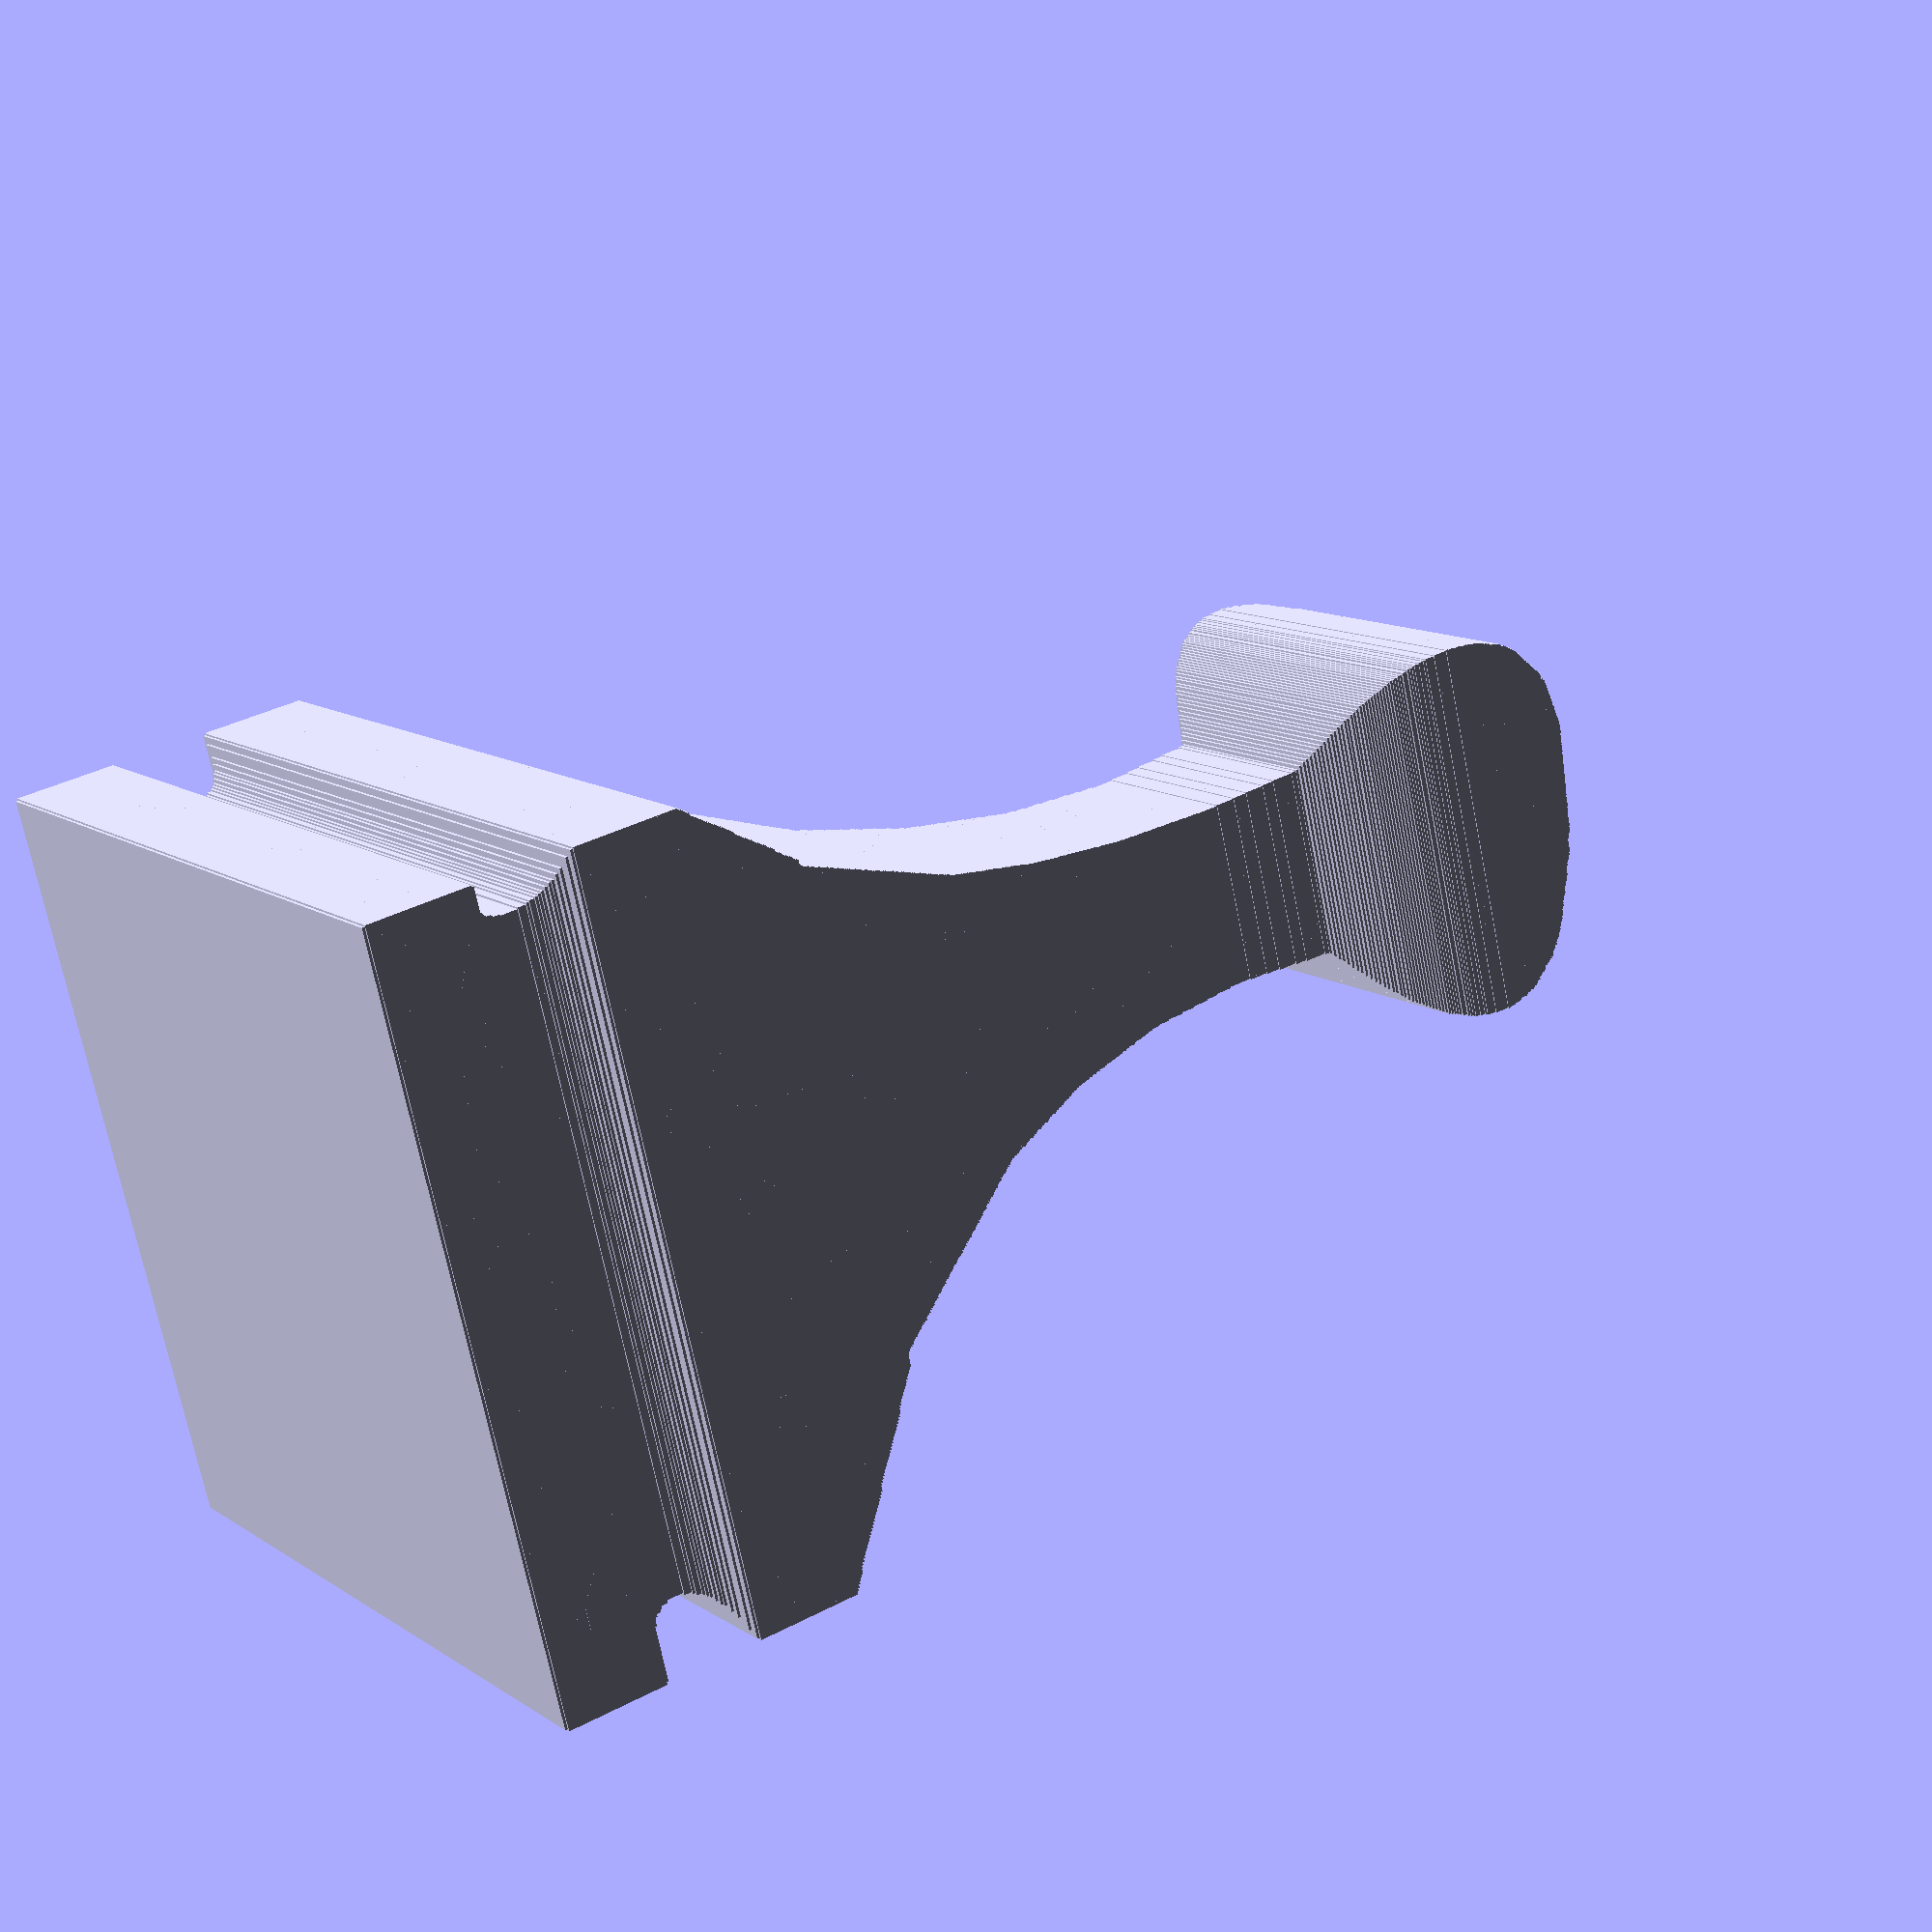
<openscad>
union(){translate([0,0,0.0])cube([29.501806102485098,29.501806102485098,0.09933774834437085], center=true);
translate([0,0,0.09933774834437085])cube([29.64229089344931,29.64229089344931,0.09933774834437085], center=true);
translate([0,0,0.1986754966887417])cube([29.64229089344931,29.64229089344931,0.09933774834437085], center=true);
translate([0,0,0.29801324503311255])cube([29.64229089344931,29.64229089344931,0.09933774834437085], center=true);
translate([0,0,0.3973509933774834])cube([29.64229089344931,29.64229089344931,0.09933774834437085], center=true);
translate([0,0,0.4966887417218543])cube([29.64229089344931,29.64229089344931,0.09933774834437085], center=true);
translate([0,0,0.5960264900662251])cube([29.64229089344931,29.64229089344931,0.09933774834437085], center=true);
translate([0,0,0.695364238410596])cube([29.64229089344931,29.64229089344931,0.09933774834437085], center=true);
translate([0,0,0.7947019867549668])cube([29.64229089344931,29.64229089344931,0.09933774834437085], center=true);
translate([0,0,0.8940397350993377])cube([29.64229089344931,29.64229089344931,0.09933774834437085], center=true);
translate([0,0,0.9933774834437086])cube([29.64229089344931,29.64229089344931,0.09933774834437085], center=true);
translate([0,0,1.0927152317880795])cube([29.64229089344931,29.64229089344931,0.09933774834437085], center=true);
translate([0,0,1.1920529801324502])cube([29.64229089344931,29.64229089344931,0.09933774834437085], center=true);
translate([0,0,1.2913907284768211])cube([29.64229089344931,29.64229089344931,0.09933774834437085], center=true);
translate([0,0,1.390728476821192])cube([29.64229089344931,29.64229089344931,0.09933774834437085], center=true);
translate([0,0,1.4900662251655628])cube([29.64229089344931,29.64229089344931,0.09933774834437085], center=true);
translate([0,0,1.5894039735099337])cube([29.64229089344931,29.64229089344931,0.09933774834437085], center=true);
translate([0,0,1.6887417218543046])cube([29.64229089344931,29.64229089344931,0.09933774834437085], center=true);
translate([0,0,1.7880794701986753])cube([29.64229089344931,29.64229089344931,0.09933774834437085], center=true);
translate([0,0,1.8874172185430462])cube([29.64229089344931,29.64229089344931,0.09933774834437085], center=true);
translate([0,0,1.9867549668874172])cube([29.64229089344931,29.64229089344931,0.09933774834437085], center=true);
translate([0,0,2.086092715231788])cube([29.64229089344931,29.64229089344931,0.09933774834437085], center=true);
translate([0,0,2.185430463576159])cube([29.64229089344931,29.64229089344931,0.09933774834437085], center=true);
translate([0,0,2.2847682119205297])cube([29.64229089344931,29.64229089344931,0.09933774834437085], center=true);
translate([0,0,2.3841059602649004])cube([29.64229089344931,29.64229089344931,0.09933774834437085], center=true);
translate([0,0,2.4834437086092715])cube([29.64229089344931,29.64229089344931,0.09933774834437085], center=true);
translate([0,0,2.5827814569536423])cube([29.64229089344931,29.64229089344931,0.09933774834437085], center=true);
translate([0,0,2.682119205298013])cube([29.64229089344931,29.64229089344931,0.09933774834437085], center=true);
translate([0,0,2.781456953642384])cube([29.64229089344931,29.64229089344931,0.09933774834437085], center=true);
translate([0,0,2.880794701986755])cube([29.64229089344931,29.64229089344931,0.09933774834437085], center=true);
translate([0,0,2.9801324503311255])cube([29.64229089344931,29.64229089344931,0.09933774834437085], center=true);
translate([0,0,3.0794701986754967])cube([29.64229089344931,29.64229089344931,0.09933774834437085], center=true);
translate([0,0,3.1788079470198674])cube([29.64229089344931,29.64229089344931,0.09933774834437085], center=true);
translate([0,0,3.278145695364238])cube([29.64229089344931,29.64229089344931,0.09933774834437085], center=true);
translate([0,0,3.377483443708609])cube([29.64229089344931,29.64229089344931,0.09933774834437085], center=true);
translate([0,0,3.47682119205298])cube([29.64229089344931,29.64229089344931,0.09933774834437085], center=true);
translate([0,0,3.5761589403973506])cube([29.64229089344931,29.64229089344931,0.09933774834437085], center=true);
translate([0,0,3.6754966887417218])cube([29.64229089344931,29.64229089344931,0.09933774834437085], center=true);
translate([0,0,3.7748344370860925])cube([29.64229089344931,29.64229089344931,0.09933774834437085], center=true);
translate([0,0,3.874172185430463])cube([29.64229089344931,29.64229089344931,0.09933774834437085], center=true);
translate([0,0,3.9735099337748343])cube([29.64229089344931,29.64229089344931,0.09933774834437085], center=true);
translate([0,0,4.072847682119205])cube([29.501806102485098,29.501806102485098,0.09933774834437085], center=true);
translate([0,0,4.172185430463576])cube([28.939866938628235,28.939866938628235,0.09933774834437085], center=true);
translate([0,0,4.271523178807946])cube([28.09695819284295,28.09695819284295,0.09933774834437085], center=true);
translate([0,0,4.370860927152318])cube([27.675503819950304,27.675503819950304,0.09933774834437085], center=true);
translate([0,0,4.470198675496689])cube([27.394534238021876,27.394534238021876,0.09933774834437085], center=true);
translate([0,0,4.569536423841059])cube([27.113564656093445,27.113564656093445,0.09933774834437085], center=true);
translate([0,0,4.66887417218543])cube([26.832595074165013,26.832595074165013,0.09933774834437085], center=true);
translate([0,0,4.768211920529801])cube([26.6921102832008,26.6921102832008,0.09933774834437085], center=true);
translate([0,0,4.8675496688741715])cube([26.41114070127237,26.41114070127237,0.09933774834437085], center=true);
translate([0,0,4.966887417218543])cube([26.270655910308154,26.270655910308154,0.09933774834437085], center=true);
translate([0,0,5.066225165562914])cube([26.130171119343938,26.130171119343938,0.09933774834437085], center=true);
translate([0,0,5.1655629139072845])cube([26.130171119343938,26.130171119343938,0.09933774834437085], center=true);
translate([0,0,5.264900662251655])cube([25.98968632837973,25.98968632837973,0.09933774834437085], center=true);
translate([0,0,5.364238410596026])cube([25.849201537415514,25.849201537415514,0.09933774834437085], center=true);
translate([0,0,5.463576158940397])cube([25.849201537415514,25.849201537415514,0.09933774834437085], center=true);
translate([0,0,5.562913907284768])cube([25.849201537415514,25.849201537415514,0.09933774834437085], center=true);
translate([0,0,5.662251655629139])cube([25.708716746451298,25.708716746451298,0.09933774834437085], center=true);
translate([0,0,5.76158940397351])cube([25.708716746451298,25.708716746451298,0.09933774834437085], center=true);
translate([0,0,5.86092715231788])cube([25.708716746451298,25.708716746451298,0.09933774834437085], center=true);
translate([0,0,5.960264900662251])cube([25.708716746451298,25.708716746451298,0.09933774834437085], center=true);
translate([0,0,6.059602649006622])cube([25.708716746451298,25.708716746451298,0.09933774834437085], center=true);
translate([0,0,6.158940397350993])cube([25.708716746451298,25.708716746451298,0.09933774834437085], center=true);
translate([0,0,6.258278145695364])cube([25.708716746451298,25.708716746451298,0.09933774834437085], center=true);
translate([0,0,6.357615894039735])cube([25.849201537415514,25.849201537415514,0.09933774834437085], center=true);
translate([0,0,6.456953642384105])cube([25.849201537415514,25.849201537415514,0.09933774834437085], center=true);
translate([0,0,6.556291390728476])cube([25.849201537415514,25.849201537415514,0.09933774834437085], center=true);
translate([0,0,6.655629139072848])cube([25.98968632837973,25.98968632837973,0.09933774834437085], center=true);
translate([0,0,6.754966887417218])cube([26.130171119343938,26.130171119343938,0.09933774834437085], center=true);
translate([0,0,6.854304635761589])cube([26.130171119343938,26.130171119343938,0.09933774834437085], center=true);
translate([0,0,6.95364238410596])cube([26.270655910308154,26.270655910308154,0.09933774834437085], center=true);
translate([0,0,7.0529801324503305])cube([26.41114070127237,26.41114070127237,0.09933774834437085], center=true);
translate([0,0,7.152317880794701])cube([26.551625492236585,26.551625492236585,0.09933774834437085], center=true);
translate([0,0,7.251655629139073])cube([26.832595074165013,26.832595074165013,0.09933774834437085], center=true);
translate([0,0,7.3509933774834435])cube([27.113564656093445,27.113564656093445,0.09933774834437085], center=true);
translate([0,0,7.450331125827814])cube([27.25404944705766,27.25404944705766,0.09933774834437085], center=true);
translate([0,0,7.549668874172185])cube([27.675503819950304,27.675503819950304,0.09933774834437085], center=true);
translate([0,0,7.649006622516556])cube([28.09695819284295,28.09695819284295,0.09933774834437085], center=true);
translate([0,0,7.748344370860926])cube([28.939866938628235,28.939866938628235,0.09933774834437085], center=true);
translate([0,0,7.847682119205298])cube([29.501806102485098,29.501806102485098,0.09933774834437085], center=true);
translate([0,0,7.947019867549669])cube([29.64229089344931,29.64229089344931,0.09933774834437085], center=true);
translate([0,0,8.046357615894038])cube([29.64229089344931,29.64229089344931,0.09933774834437085], center=true);
translate([0,0,8.14569536423841])cube([29.64229089344931,29.64229089344931,0.09933774834437085], center=true);
translate([0,0,8.245033112582782])cube([29.64229089344931,29.64229089344931,0.09933774834437085], center=true);
translate([0,0,8.344370860927151])cube([29.64229089344931,29.64229089344931,0.09933774834437085], center=true);
translate([0,0,8.443708609271523])cube([29.64229089344931,29.64229089344931,0.09933774834437085], center=true);
translate([0,0,8.543046357615893])cube([29.64229089344931,29.64229089344931,0.09933774834437085], center=true);
translate([0,0,8.642384105960264])cube([29.64229089344931,29.64229089344931,0.09933774834437085], center=true);
translate([0,0,8.741721854304636])cube([29.64229089344931,29.64229089344931,0.09933774834437085], center=true);
translate([0,0,8.841059602649006])cube([29.64229089344931,29.64229089344931,0.09933774834437085], center=true);
translate([0,0,8.940397350993377])cube([29.64229089344931,29.64229089344931,0.09933774834437085], center=true);
translate([0,0,9.039735099337747])cube([29.64229089344931,29.64229089344931,0.09933774834437085], center=true);
translate([0,0,9.139072847682119])cube([29.64229089344931,29.64229089344931,0.09933774834437085], center=true);
translate([0,0,9.238410596026489])cube([29.64229089344931,29.64229089344931,0.09933774834437085], center=true);
translate([0,0,9.33774834437086])cube([29.64229089344931,29.64229089344931,0.09933774834437085], center=true);
translate([0,0,9.437086092715232])cube([29.64229089344931,29.64229089344931,0.09933774834437085], center=true);
translate([0,0,9.536423841059602])cube([29.64229089344931,29.64229089344931,0.09933774834437085], center=true);
translate([0,0,9.635761589403973])cube([29.64229089344931,29.64229089344931,0.09933774834437085], center=true);
translate([0,0,9.735099337748343])cube([29.64229089344931,29.64229089344931,0.09933774834437085], center=true);
translate([0,0,9.834437086092715])cube([29.64229089344931,29.64229089344931,0.09933774834437085], center=true);
translate([0,0,9.933774834437086])cube([29.64229089344931,29.64229089344931,0.09933774834437085], center=true);
translate([0,0,10.033112582781456])cube([29.64229089344931,29.64229089344931,0.09933774834437085], center=true);
translate([0,0,10.132450331125828])cube([29.64229089344931,29.64229089344931,0.09933774834437085], center=true);
translate([0,0,10.231788079470197])cube([29.64229089344931,29.64229089344931,0.09933774834437085], center=true);
translate([0,0,10.331125827814569])cube([29.64229089344931,29.64229089344931,0.09933774834437085], center=true);
translate([0,0,10.43046357615894])cube([29.64229089344931,29.64229089344931,0.09933774834437085], center=true);
translate([0,0,10.52980132450331])cube([29.64229089344931,29.64229089344931,0.09933774834437085], center=true);
translate([0,0,10.629139072847682])cube([29.64229089344931,29.64229089344931,0.09933774834437085], center=true);
translate([0,0,10.728476821192052])cube([29.64229089344931,29.64229089344931,0.09933774834437085], center=true);
translate([0,0,10.827814569536423])cube([29.64229089344931,29.64229089344931,0.09933774834437085], center=true);
translate([0,0,10.927152317880793])cube([29.64229089344931,29.64229089344931,0.09933774834437085], center=true);
translate([0,0,11.026490066225165])cube([29.64229089344931,29.64229089344931,0.09933774834437085], center=true);
translate([0,0,11.125827814569536])cube([29.64229089344931,29.64229089344931,0.09933774834437085], center=true);
translate([0,0,11.225165562913906])cube([29.64229089344931,29.64229089344931,0.09933774834437085], center=true);
translate([0,0,11.324503311258278])cube([29.64229089344931,29.64229089344931,0.09933774834437085], center=true);
translate([0,0,11.423841059602648])cube([29.64229089344931,29.64229089344931,0.09933774834437085], center=true);
translate([0,0,11.52317880794702])cube([29.64229089344931,29.64229089344931,0.09933774834437085], center=true);
translate([0,0,11.62251655629139])cube([29.64229089344931,29.64229089344931,0.09933774834437085], center=true);
translate([0,0,11.72185430463576])cube([29.64229089344931,29.64229089344931,0.09933774834437085], center=true);
translate([0,0,11.821192052980132])cube([29.64229089344931,29.64229089344931,0.09933774834437085], center=true);
translate([0,0,11.920529801324502])cube([29.64229089344931,29.64229089344931,0.09933774834437085], center=true);
translate([0,0,12.019867549668874])cube([29.501806102485098,29.501806102485098,0.09933774834437085], center=true);
translate([0,0,12.119205298013243])cube([29.361321311520882,29.361321311520882,0.09933774834437085], center=true);
translate([0,0,12.218543046357615])cube([29.220836520556666,29.220836520556666,0.09933774834437085], center=true);
translate([0,0,12.317880794701987])cube([29.08035172959245,29.08035172959245,0.09933774834437085], center=true);
translate([0,0,12.417218543046356])cube([28.939866938628235,28.939866938628235,0.09933774834437085], center=true);
translate([0,0,12.516556291390728])cube([28.799382147664023,28.799382147664023,0.09933774834437085], center=true);
translate([0,0,12.615894039735098])cube([28.51841256573559,28.51841256573559,0.09933774834437085], center=true);
translate([0,0,12.71523178807947])cube([28.377927774771376,28.377927774771376,0.09933774834437085], center=true);
translate([0,0,12.814569536423841])cube([28.23744298380716,28.23744298380716,0.09933774834437085], center=true);
translate([0,0,12.91390728476821])cube([28.09695819284295,28.09695819284295,0.09933774834437085], center=true);
translate([0,0,13.013245033112582])cube([27.956473401878736,27.956473401878736,0.09933774834437085], center=true);
translate([0,0,13.112582781456952])cube([27.81598861091452,27.81598861091452,0.09933774834437085], center=true);
translate([0,0,13.211920529801324])cube([27.675503819950304,27.675503819950304,0.09933774834437085], center=true);
translate([0,0,13.311258278145695])cube([27.53501902898609,27.53501902898609,0.09933774834437085], center=true);
translate([0,0,13.410596026490065])cube([27.394534238021876,27.394534238021876,0.09933774834437085], center=true);
translate([0,0,13.509933774834437])cube([27.25404944705766,27.25404944705766,0.09933774834437085], center=true);
translate([0,0,13.609271523178807])cube([27.113564656093445,27.113564656093445,0.09933774834437085], center=true);
translate([0,0,13.708609271523178])cube([26.97307986512923,26.97307986512923,0.09933774834437085], center=true);
translate([0,0,13.807947019867548])cube([26.832595074165013,26.832595074165013,0.09933774834437085], center=true);
translate([0,0,13.90728476821192])cube([26.6921102832008,26.6921102832008,0.09933774834437085], center=true);
translate([0,0,14.006622516556291])cube([26.551625492236585,26.551625492236585,0.09933774834437085], center=true);
translate([0,0,14.105960264900661])cube([26.41114070127237,26.41114070127237,0.09933774834437085], center=true);
translate([0,0,14.205298013245033])cube([26.270655910308154,26.270655910308154,0.09933774834437085], center=true);
translate([0,0,14.304635761589402])cube([26.130171119343938,26.130171119343938,0.09933774834437085], center=true);
translate([0,0,14.403973509933774])cube([25.98968632837973,25.98968632837973,0.09933774834437085], center=true);
translate([0,0,14.503311258278146])cube([25.849201537415514,25.849201537415514,0.09933774834437085], center=true);
translate([0,0,14.602649006622515])cube([25.708716746451298,25.708716746451298,0.09933774834437085], center=true);
translate([0,0,14.701986754966887])cube([25.568231955487082,25.568231955487082,0.09933774834437085], center=true);
translate([0,0,14.801324503311257])cube([25.42774716452287,25.42774716452287,0.09933774834437085], center=true);
translate([0,0,14.900662251655628])cube([25.287262373558654,25.287262373558654,0.09933774834437085], center=true);
translate([0,0,14.999999999999998])cube([25.006292791630223,25.006292791630223,0.09933774834437085], center=true);
translate([0,0,15.09933774834437])cube([24.865808000666007,24.865808000666007,0.09933774834437085], center=true);
translate([0,0,15.198675496688741])cube([24.725323209701795,24.725323209701795,0.09933774834437085], center=true);
translate([0,0,15.298013245033111])cube([24.58483841873758,24.58483841873758,0.09933774834437085], center=true);
translate([0,0,15.397350993377483])cube([24.444353627773364,24.444353627773364,0.09933774834437085], center=true);
translate([0,0,15.496688741721853])cube([24.303868836809148,24.303868836809148,0.09933774834437085], center=true);
translate([0,0,15.596026490066224])cube([24.163384045844932,24.163384045844932,0.09933774834437085], center=true);
translate([0,0,15.695364238410596])cube([24.022899254880723,24.022899254880723,0.09933774834437085], center=true);
translate([0,0,15.794701986754966])cube([23.882414463916508,23.882414463916508,0.09933774834437085], center=true);
translate([0,0,15.894039735099337])cube([23.741929672952292,23.741929672952292,0.09933774834437085], center=true);
translate([0,0,15.993377483443707])cube([23.601444881988076,23.601444881988076,0.09933774834437085], center=true);
translate([0,0,16.092715231788077])cube([23.46096009102386,23.46096009102386,0.09933774834437085], center=true);
translate([0,0,16.19205298013245])cube([23.32047530005965,23.32047530005965,0.09933774834437085], center=true);
translate([0,0,16.29139072847682])cube([23.179990509095433,23.179990509095433,0.09933774834437085], center=true);
translate([0,0,16.39072847682119])cube([23.039505718131217,23.039505718131217,0.09933774834437085], center=true);
translate([0,0,16.490066225165563])cube([22.899020927167,22.899020927167,0.09933774834437085], center=true);
translate([0,0,16.58940397350993])cube([22.758536136202785,22.758536136202785,0.09933774834437085], center=true);
translate([0,0,16.688741721854303])cube([22.618051345238573,22.618051345238573,0.09933774834437085], center=true);
translate([0,0,16.788079470198674])cube([22.477566554274357,22.477566554274357,0.09933774834437085], center=true);
translate([0,0,16.887417218543046])cube([22.33708176331014,22.33708176331014,0.09933774834437085], center=true);
translate([0,0,16.986754966887418])cube([22.19659697234593,22.19659697234593,0.09933774834437085], center=true);
translate([0,0,17.086092715231786])cube([22.056112181381714,22.056112181381714,0.09933774834437085], center=true);
translate([0,0,17.185430463576157])cube([21.915627390417498,21.915627390417498,0.09933774834437085], center=true);
translate([0,0,17.28476821192053])cube([21.63465780848907,21.63465780848907,0.09933774834437085], center=true);
translate([0,0,17.3841059602649])cube([21.494173017524858,21.494173017524858,0.09933774834437085], center=true);
translate([0,0,17.483443708609272])cube([21.35368822656064,21.35368822656064,0.09933774834437085], center=true);
translate([0,0,17.58278145695364])cube([21.213203435596423,21.213203435596423,0.09933774834437085], center=true);
translate([0,0,17.68211920529801])cube([21.07271864463221,21.07271864463221,0.09933774834437085], center=true);
translate([0,0,17.781456953642383])cube([20.932233853667995,20.932233853667995,0.09933774834437085], center=true);
translate([0,0,17.880794701986755])cube([20.791749062703783,20.791749062703783,0.09933774834437085], center=true);
translate([0,0,17.980132450331126])cube([20.651264271739567,20.651264271739567,0.09933774834437085], center=true);
translate([0,0,18.079470198675494])cube([20.510779480775355,20.510779480775355,0.09933774834437085], center=true);
translate([0,0,18.178807947019866])cube([20.37029468981114,20.37029468981114,0.09933774834437085], center=true);
translate([0,0,18.278145695364238])cube([20.229809898846923,20.229809898846923,0.09933774834437085], center=true);
translate([0,0,18.37748344370861])cube([20.089325107882708,20.089325107882708,0.09933774834437085], center=true);
translate([0,0,18.476821192052977])cube([19.948840316918492,19.948840316918492,0.09933774834437085], center=true);
translate([0,0,18.57615894039735])cube([19.80835552595428,19.80835552595428,0.09933774834437085], center=true);
translate([0,0,18.67549668874172])cube([19.386901153061636,19.386901153061636,0.09933774834437085], center=true);
translate([0,0,18.774834437086092])cube([19.176173966615313,19.176173966615313,0.09933774834437085], center=true);
translate([0,0,18.874172185430464])cube([19.035689175651097,19.035689175651097,0.09933774834437085], center=true);
translate([0,0,18.97350993377483])cube([18.89520438468688,18.89520438468688,0.09933774834437085], center=true);
translate([0,0,19.072847682119203])cube([18.824961989204777,18.824961989204777,0.09933774834437085], center=true);
translate([0,0,19.172185430463575])cube([18.75471959372267,18.75471959372267,0.09933774834437085], center=true);
translate([0,0,19.271523178807946])cube([18.614234802758453,18.614234802758453,0.09933774834437085], center=true);
translate([0,0,19.370860927152318])cube([18.543992407276345,18.543992407276345,0.09933774834437085], center=true);
translate([0,0,19.470198675496686])cube([18.47375001179424,18.47375001179424,0.09933774834437085], center=true);
translate([0,0,19.569536423841058])cube([18.333265220830025,18.333265220830025,0.09933774834437085], center=true);
translate([0,0,19.66887417218543])cube([18.263022825347917,18.263022825347917,0.09933774834437085], center=true);
translate([0,0,19.7682119205298])cube([18.19278042986581,18.19278042986581,0.09933774834437085], center=true);
translate([0,0,19.86754966887417])cube([18.052295638901594,18.052295638901594,0.09933774834437085], center=true);
translate([0,0,19.96688741721854])cube([17.982053243419486,17.982053243419486,0.09933774834437085], center=true);
translate([0,0,20.066225165562912])cube([17.911810847937378,17.911810847937378,0.09933774834437085], center=true);
translate([0,0,20.165562913907284])cube([17.84156845245527,17.84156845245527,0.09933774834437085], center=true);
translate([0,0,20.264900662251655])cube([17.701083661491058,17.701083661491058,0.09933774834437085], center=true);
translate([0,0,20.364238410596023])cube([17.63084126600895,17.63084126600895,0.09933774834437085], center=true);
translate([0,0,20.463576158940395])cube([17.560598870526842,17.560598870526842,0.09933774834437085], center=true);
translate([0,0,20.562913907284766])cube([17.42011407956263,17.42011407956263,0.09933774834437085], center=true);
translate([0,0,20.662251655629138])cube([17.349871684080522,17.349871684080522,0.09933774834437085], center=true);
translate([0,0,20.76158940397351])cube([17.279629288598414,17.279629288598414,0.09933774834437085], center=true);
translate([0,0,20.860927152317878])cube([17.1391444976342,17.1391444976342,0.09933774834437085], center=true);
translate([0,0,20.96026490066225])cube([17.06890210215209,17.06890210215209,0.09933774834437085], center=true);
translate([0,0,21.05960264900662])cube([16.998659706669983,16.998659706669983,0.09933774834437085], center=true);
translate([0,0,21.158940397350992])cube([16.858174915705767,16.858174915705767,0.09933774834437085], center=true);
translate([0,0,21.258278145695364])cube([16.787932520223663,16.787932520223663,0.09933774834437085], center=true);
translate([0,0,21.357615894039732])cube([16.717690124741555,16.717690124741555,0.09933774834437085], center=true);
translate([0,0,21.456953642384104])cube([16.57720533377734,16.57720533377734,0.09933774834437085], center=true);
translate([0,0,21.556291390728475])cube([16.50696293829523,16.50696293829523,0.09933774834437085], center=true);
translate([0,0,21.655629139072847])cube([16.436720542813127,16.436720542813127,0.09933774834437085], center=true);
translate([0,0,21.75496688741722])cube([16.29623575184891,16.29623575184891,0.09933774834437085], center=true);
translate([0,0,21.854304635761586])cube([16.225993356366804,16.225993356366804,0.09933774834437085], center=true);
translate([0,0,21.953642384105958])cube([16.155750960884696,16.155750960884696,0.09933774834437085], center=true);
translate([0,0,22.05298013245033])cube([16.01526616992048,16.01526616992048,0.09933774834437085], center=true);
translate([0,0,22.1523178807947])cube([15.945023774438374,15.945023774438374,0.09933774834437085], center=true);
translate([0,0,22.251655629139073])cube([15.874781378956266,15.874781378956266,0.09933774834437085], center=true);
translate([0,0,22.35099337748344])cube([15.734296587992052,15.734296587992052,0.09933774834437085], center=true);
translate([0,0,22.450331125827812])cube([15.664054192509944,15.664054192509944,0.09933774834437085], center=true);
translate([0,0,22.549668874172184])cube([15.593811797027836,15.593811797027836,0.09933774834437085], center=true);
translate([0,0,22.649006622516556])cube([15.45332700606362,15.45332700606362,0.09933774834437085], center=true);
translate([0,0,22.748344370860927])cube([15.383084610581514,15.383084610581514,0.09933774834437085], center=true);
translate([0,0,22.847682119205295])cube([15.312842215099407,15.312842215099407,0.09933774834437085], center=true);
translate([0,0,22.947019867549667])cube([15.242599819617299,15.242599819617299,0.09933774834437085], center=true);
translate([0,0,23.04635761589404])cube([15.102115028653083,15.102115028653083,0.09933774834437085], center=true);
translate([0,0,23.14569536423841])cube([15.031872633170979,15.031872633170979,0.09933774834437085], center=true);
translate([0,0,23.24503311258278])cube([14.96163023768887,14.96163023768887,0.09933774834437085], center=true);
translate([0,0,23.34437086092715])cube([14.821145446724655,14.821145446724655,0.09933774834437085], center=true);
translate([0,0,23.44370860927152])cube([14.750903051242549,14.750903051242549,0.09933774834437085], center=true);
translate([0,0,23.543046357615893])cube([14.680660655760441,14.680660655760441,0.09933774834437085], center=true);
translate([0,0,23.642384105960264])cube([14.610418260278333,14.610418260278333,0.09933774834437085], center=true);
translate([0,0,23.741721854304636])cube([14.469933469314118,14.469933469314118,0.09933774834437085], center=true);
translate([0,0,23.841059602649004])cube([14.399691073832011,14.399691073832011,0.09933774834437085], center=true);
translate([0,0,23.940397350993376])cube([14.329448678349904,14.329448678349904,0.09933774834437085], center=true);
translate([0,0,24.039735099337747])cube([14.188963887385688,14.188963887385688,0.09933774834437085], center=true);
translate([0,0,24.139072847682115])cube([14.11872149190358,14.11872149190358,0.09933774834437085], center=true);
translate([0,0,24.23841059602649])cube([14.048479096421476,14.048479096421476,0.09933774834437085], center=true);
translate([0,0,24.33774834437086])cube([13.90799430545726,13.90799430545726,0.09933774834437085], center=true);
translate([0,0,24.43708609271523])cube([13.837751909975152,13.837751909975152,0.09933774834437085], center=true);
translate([0,0,24.5364238410596])cube([13.767509514493044,13.767509514493044,0.09933774834437085], center=true);
translate([0,0,24.63576158940397])cube([13.62702472352883,13.62702472352883,0.09933774834437085], center=true);
translate([0,0,24.73509933774834])cube([13.556782328046722,13.556782328046722,0.09933774834437085], center=true);
translate([0,0,24.834437086092713])cube([13.486539932564614,13.486539932564614,0.09933774834437085], center=true);
translate([0,0,24.933774834437084])cube([13.3460551416004,13.3460551416004,0.09933774834437085], center=true);
translate([0,0,25.033112582781456])cube([13.275812746118293,13.275812746118293,0.09933774834437085], center=true);
translate([0,0,25.132450331125824])cube([13.205570350636185,13.205570350636185,0.09933774834437085], center=true);
translate([0,0,25.231788079470196])cube([13.065085559671969,13.065085559671969,0.09933774834437085], center=true);
translate([0,0,25.331125827814567])cube([12.994843164189865,12.994843164189865,0.09933774834437085], center=true);
translate([0,0,25.43046357615894])cube([12.924600768707757,12.924600768707757,0.09933774834437085], center=true);
translate([0,0,25.52980132450331])cube([12.784115977743541,12.784115977743541,0.09933774834437085], center=true);
translate([0,0,25.62913907284768])cube([12.713873582261435,12.713873582261435,0.09933774834437085], center=true);
translate([0,0,25.72847682119205])cube([12.643631186779327,12.643631186779327,0.09933774834437085], center=true);
translate([0,0,25.82781456953642])cube([12.503146395815111,12.503146395815111,0.09933774834437085], center=true);
translate([0,0,25.927152317880793])cube([12.432904000333004,12.432904000333004,0.09933774834437085], center=true);
translate([0,0,26.026490066225165])cube([12.362661604850897,12.362661604850897,0.09933774834437085], center=true);
translate([0,0,26.125827814569533])cube([12.222176813886682,12.222176813886682,0.09933774834437085], center=true);
translate([0,0,26.225165562913904])cube([12.151934418404574,12.151934418404574,0.09933774834437085], center=true);
translate([0,0,26.324503311258276])cube([12.081692022922466,12.081692022922466,0.09933774834437085], center=true);
translate([0,0,26.423841059602648])cube([12.011449627440362,12.011449627440362,0.09933774834437085], center=true);
translate([0,0,26.52317880794702])cube([11.870964836476146,11.870964836476146,0.09933774834437085], center=true);
translate([0,0,26.622516556291387])cube([11.800722440994038,11.800722440994038,0.09933774834437085], center=true);
translate([0,0,26.72185430463576])cube([11.73048004551193,11.73048004551193,0.09933774834437085], center=true);
translate([0,0,26.82119205298013])cube([11.589995254547716,11.589995254547716,0.09933774834437085], center=true);
translate([0,0,26.920529801324502])cube([11.519752859065608,11.519752859065608,0.09933774834437085], center=true);
translate([0,0,27.019867549668874])cube([11.4495104635835,11.4495104635835,0.09933774834437085], center=true);
translate([0,0,27.11920529801324])cube([11.379268068101393,11.379268068101393,0.09933774834437085], center=true);
translate([0,0,27.218543046357613])cube([11.379268068101393,11.379268068101393,0.09933774834437085], center=true);
translate([0,0,27.317880794701985])cube([11.309025672619287,11.309025672619287,0.09933774834437085], center=true);
translate([0,0,27.417218543046356])cube([11.238783277137179,11.238783277137179,0.09933774834437085], center=true);
translate([0,0,27.516556291390728])cube([11.16854088165507,11.16854088165507,0.09933774834437085], center=true);
translate([0,0,27.615894039735096])cube([11.098298486172965,11.098298486172965,0.09933774834437085], center=true);
translate([0,0,27.715231788079468])cube([11.098298486172965,11.098298486172965,0.09933774834437085], center=true);
translate([0,0,27.81456953642384])cube([11.028056090690857,11.028056090690857,0.09933774834437085], center=true);
translate([0,0,27.913907284768207])cube([10.957813695208749,10.957813695208749,0.09933774834437085], center=true);
translate([0,0,28.013245033112582])cube([10.887571299726643,10.887571299726643,0.09933774834437085], center=true);
translate([0,0,28.11258278145695])cube([10.817328904244535,10.817328904244535,0.09933774834437085], center=true);
translate([0,0,28.211920529801322])cube([10.817328904244535,10.817328904244535,0.09933774834437085], center=true);
translate([0,0,28.311258278145694])cube([10.747086508762429,10.747086508762429,0.09933774834437085], center=true);
translate([0,0,28.41059602649006])cube([10.67684411328032,10.67684411328032,0.09933774834437085], center=true);
translate([0,0,28.509933774834437])cube([10.606601717798211,10.606601717798211,0.09933774834437085], center=true);
translate([0,0,28.609271523178805])cube([10.536359322316105,10.536359322316105,0.09933774834437085], center=true);
translate([0,0,28.708609271523176])cube([10.536359322316105,10.536359322316105,0.09933774834437085], center=true);
translate([0,0,28.807947019867548])cube([10.466116926833998,10.466116926833998,0.09933774834437085], center=true);
translate([0,0,28.907284768211916])cube([10.395874531351891,10.395874531351891,0.09933774834437085], center=true);
translate([0,0,29.00662251655629])cube([10.325632135869784,10.325632135869784,0.09933774834437085], center=true);
translate([0,0,29.10596026490066])cube([10.325632135869784,10.325632135869784,0.09933774834437085], center=true);
translate([0,0,29.20529801324503])cube([10.255389740387677,10.255389740387677,0.09933774834437085], center=true);
translate([0,0,29.304635761589402])cube([10.18514734490557,10.18514734490557,0.09933774834437085], center=true);
translate([0,0,29.40397350993377])cube([10.114904949423462,10.114904949423462,0.09933774834437085], center=true);
translate([0,0,29.503311258278146])cube([10.044662553941354,10.044662553941354,0.09933774834437085], center=true);
translate([0,0,29.602649006622514])cube([10.044662553941354,10.044662553941354,0.09933774834437085], center=true);
translate([0,0,29.701986754966885])cube([9.974420158459246,9.974420158459246,0.09933774834437085], center=true);
translate([0,0,29.801324503311257])cube([9.90417776297714,9.90417776297714,0.09933774834437085], center=true);
translate([0,0,29.900662251655625])cube([9.833935367495032,9.833935367495032,0.09933774834437085], center=true);
translate([0,0,30.0])cube([9.833935367495032,9.833935367495032,0.09933774834437085], center=true);
translate([0,0,30.099337748344368])cube([9.763692972012924,9.763692972012924,0.09933774834437085], center=true);
translate([0,0,30.19867549668874])cube([9.693450576530818,9.693450576530818,0.09933774834437085], center=true);
translate([0,0,30.29801324503311])cube([9.62320818104871,9.62320818104871,0.09933774834437085], center=true);
translate([0,0,30.39735099337748])cube([9.552965785566602,9.552965785566602,0.09933774834437085], center=true);
translate([0,0,30.496688741721854])cube([9.552965785566602,9.552965785566602,0.09933774834437085], center=true);
translate([0,0,30.596026490066222])cube([9.482723390084494,9.482723390084494,0.09933774834437085], center=true);
translate([0,0,30.695364238410594])cube([9.412480994602388,9.412480994602388,0.09933774834437085], center=true);
translate([0,0,30.794701986754966])cube([9.34223859912028,9.34223859912028,0.09933774834437085], center=true);
translate([0,0,30.894039735099334])cube([9.271996203638173,9.271996203638173,0.09933774834437085], center=true);
translate([0,0,30.99337748344371])cube([9.271996203638173,9.271996203638173,0.09933774834437085], center=true);
translate([0,0,31.092715231788077])cube([9.201753808156067,9.201753808156067,0.09933774834437085], center=true);
translate([0,0,31.19205298013245])cube([9.131511412673959,9.131511412673959,0.09933774834437085], center=true);
translate([0,0,31.29139072847682])cube([9.131511412673959,9.131511412673959,0.09933774834437085], center=true);
translate([0,0,31.390728476821188])cube([9.06126901719185,9.06126901719185,0.09933774834437085], center=true);
translate([0,0,31.490066225165563])cube([9.06126901719185,9.06126901719185,0.09933774834437085], center=true);
translate([0,0,31.58940397350993])cube([8.991026621709743,8.991026621709743,0.09933774834437085], center=true);
translate([0,0,31.688741721854303])cube([8.991026621709743,8.991026621709743,0.09933774834437085], center=true);
translate([0,0,31.788079470198674])cube([8.920784226227635,8.920784226227635,0.09933774834437085], center=true);
translate([0,0,31.887417218543042])cube([8.920784226227635,8.920784226227635,0.09933774834437085], center=true);
translate([0,0,31.986754966887418])cube([8.850541830745529,8.850541830745529,0.09933774834437085], center=true);
translate([0,0,32.086092715231786])cube([8.850541830745529,8.850541830745529,0.09933774834437085], center=true);
translate([0,0,32.185430463576154])cube([8.780299435263421,8.780299435263421,0.09933774834437085], center=true);
translate([0,0,32.28476821192053])cube([8.780299435263421,8.780299435263421,0.09933774834437085], center=true);
translate([0,0,32.3841059602649])cube([8.710057039781315,8.710057039781315,0.09933774834437085], center=true);
translate([0,0,32.48344370860927])cube([8.710057039781315,8.710057039781315,0.09933774834437085], center=true);
translate([0,0,32.58278145695364])cube([8.710057039781315,8.710057039781315,0.09933774834437085], center=true);
translate([0,0,32.68211920529801])cube([8.639814644299207,8.639814644299207,0.09933774834437085], center=true);
translate([0,0,32.78145695364238])cube([8.5695722488171,8.5695722488171,0.09933774834437085], center=true);
translate([0,0,32.88079470198675])cube([8.5695722488171,8.5695722488171,0.09933774834437085], center=true);
translate([0,0,32.980132450331126])cube([8.5695722488171,8.5695722488171,0.09933774834437085], center=true);
translate([0,0,33.079470198675494])cube([8.499329853334991,8.499329853334991,0.09933774834437085], center=true);
translate([0,0,33.17880794701986])cube([8.499329853334991,8.499329853334991,0.09933774834437085], center=true);
translate([0,0,33.27814569536424])cube([8.429087457852884,8.429087457852884,0.09933774834437085], center=true);
translate([0,0,33.377483443708606])cube([8.429087457852884,8.429087457852884,0.09933774834437085], center=true);
translate([0,0,33.47682119205298])cube([8.358845062370778,8.358845062370778,0.09933774834437085], center=true);
translate([0,0,33.57615894039735])cube([8.358845062370778,8.358845062370778,0.09933774834437085], center=true);
translate([0,0,33.67549668874172])cube([8.28860266688867,8.28860266688867,0.09933774834437085], center=true);
translate([0,0,33.77483443708609])cube([8.28860266688867,8.28860266688867,0.09933774834437085], center=true);
translate([0,0,33.87417218543046])cube([8.218360271406564,8.218360271406564,0.09933774834437085], center=true);
translate([0,0,33.973509933774835])cube([8.218360271406564,8.218360271406564,0.09933774834437085], center=true);
translate([0,0,34.0728476821192])cube([8.148117875924456,8.148117875924456,0.09933774834437085], center=true);
translate([0,0,34.17218543046357])cube([8.148117875924456,8.148117875924456,0.09933774834437085], center=true);
translate([0,0,34.271523178807946])cube([8.148117875924456,8.148117875924456,0.09933774834437085], center=true);
translate([0,0,34.370860927152314])cube([8.077875480442348,8.077875480442348,0.09933774834437085], center=true);
translate([0,0,34.47019867549669])cube([8.00763308496024,8.00763308496024,0.09933774834437085], center=true);
translate([0,0,34.56953642384106])cube([8.00763308496024,8.00763308496024,0.09933774834437085], center=true);
translate([0,0,34.668874172185426])cube([8.00763308496024,8.00763308496024,0.09933774834437085], center=true);
translate([0,0,34.768211920529794])cube([7.937390689478133,7.937390689478133,0.09933774834437085], center=true);
translate([0,0,34.86754966887417])cube([7.937390689478133,7.937390689478133,0.09933774834437085], center=true);
translate([0,0,34.966887417218544])cube([7.867148293996026,7.867148293996026,0.09933774834437085], center=true);
translate([0,0,35.06622516556291])cube([7.867148293996026,7.867148293996026,0.09933774834437085], center=true);
translate([0,0,35.16556291390728])cube([7.796905898513918,7.796905898513918,0.09933774834437085], center=true);
translate([0,0,35.26490066225165])cube([7.796905898513918,7.796905898513918,0.09933774834437085], center=true);
translate([0,0,35.36423841059602])cube([7.72666350303181,7.72666350303181,0.09933774834437085], center=true);
translate([0,0,35.4635761589404])cube([7.72666350303181,7.72666350303181,0.09933774834437085], center=true);
translate([0,0,35.562913907284766])cube([7.72666350303181,7.72666350303181,0.09933774834437085], center=true);
translate([0,0,35.662251655629134])cube([7.72666350303181,7.72666350303181,0.09933774834437085], center=true);
translate([0,0,35.7615894039735])cube([7.656421107549703,7.656421107549703,0.09933774834437085], center=true);
translate([0,0,35.86092715231788])cube([7.656421107549703,7.656421107549703,0.09933774834437085], center=true);
translate([0,0,35.96026490066225])cube([7.656421107549703,7.656421107549703,0.09933774834437085], center=true);
translate([0,0,36.05960264900662])cube([7.656421107549703,7.656421107549703,0.09933774834437085], center=true);
translate([0,0,36.15894039735099])cube([7.656421107549703,7.656421107549703,0.09933774834437085], center=true);
translate([0,0,36.25827814569536])cube([7.586178712067595,7.586178712067595,0.09933774834437085], center=true);
translate([0,0,36.35761589403973])cube([7.586178712067595,7.586178712067595,0.09933774834437085], center=true);
translate([0,0,36.45695364238411])cube([7.586178712067595,7.586178712067595,0.09933774834437085], center=true);
translate([0,0,36.556291390728475])cube([7.586178712067595,7.586178712067595,0.09933774834437085], center=true);
translate([0,0,36.65562913907284])cube([7.586178712067595,7.586178712067595,0.09933774834437085], center=true);
translate([0,0,36.75496688741721])cube([7.586178712067595,7.586178712067595,0.09933774834437085], center=true);
translate([0,0,36.854304635761586])cube([7.586178712067595,7.586178712067595,0.09933774834437085], center=true);
translate([0,0,36.95364238410596])cube([7.515936316585489,7.515936316585489,0.09933774834437085], center=true);
translate([0,0,37.05298013245033])cube([7.515936316585489,7.515936316585489,0.09933774834437085], center=true);
translate([0,0,37.1523178807947])cube([7.515936316585489,7.515936316585489,0.09933774834437085], center=true);
translate([0,0,37.251655629139066])cube([7.515936316585489,7.515936316585489,0.09933774834437085], center=true);
translate([0,0,37.35099337748344])cube([7.515936316585489,7.515936316585489,0.09933774834437085], center=true);
translate([0,0,37.450331125827816])cube([7.515936316585489,7.515936316585489,0.09933774834437085], center=true);
translate([0,0,37.549668874172184])cube([7.4456939211033815,7.4456939211033815,0.09933774834437085], center=true);
translate([0,0,37.64900662251655])cube([7.4456939211033815,7.4456939211033815,0.09933774834437085], center=true);
translate([0,0,37.74834437086092])cube([7.4456939211033815,7.4456939211033815,0.09933774834437085], center=true);
translate([0,0,37.847682119205295])cube([7.4456939211033815,7.4456939211033815,0.09933774834437085], center=true);
translate([0,0,37.94701986754967])cube([7.4456939211033815,7.4456939211033815,0.09933774834437085], center=true);
translate([0,0,38.04635761589404])cube([7.4456939211033815,7.4456939211033815,0.09933774834437085], center=true);
translate([0,0,38.14569536423841])cube([7.4456939211033815,7.4456939211033815,0.09933774834437085], center=true);
translate([0,0,38.245033112582774])cube([7.3754515256212745,7.3754515256212745,0.09933774834437085], center=true);
translate([0,0,38.34437086092715])cube([7.3754515256212745,7.3754515256212745,0.09933774834437085], center=true);
translate([0,0,38.443708609271525])cube([7.3754515256212745,7.3754515256212745,0.09933774834437085], center=true);
translate([0,0,38.54304635761589])cube([7.3754515256212745,7.3754515256212745,0.09933774834437085], center=true);
translate([0,0,38.64238410596026])cube([7.3754515256212745,7.3754515256212745,0.09933774834437085], center=true);
translate([0,0,38.74172185430463])cube([7.305209130139167,7.305209130139167,0.09933774834437085], center=true);
translate([0,0,38.841059602649004])cube([7.305209130139167,7.305209130139167,0.09933774834437085], center=true);
translate([0,0,38.94039735099338])cube([7.305209130139167,7.305209130139167,0.09933774834437085], center=true);
translate([0,0,39.03973509933775])cube([7.305209130139167,7.305209130139167,0.09933774834437085], center=true);
translate([0,0,39.139072847682115])cube([7.305209130139167,7.305209130139167,0.09933774834437085], center=true);
translate([0,0,39.23841059602648])cube([7.305209130139167,7.305209130139167,0.09933774834437085], center=true);
translate([0,0,39.33774834437086])cube([7.305209130139167,7.305209130139167,0.09933774834437085], center=true);
translate([0,0,39.437086092715234])cube([7.234966734657059,7.234966734657059,0.09933774834437085], center=true);
translate([0,0,39.5364238410596])cube([7.234966734657059,7.234966734657059,0.09933774834437085], center=true);
translate([0,0,39.63576158940397])cube([7.234966734657059,7.234966734657059,0.09933774834437085], center=true);
translate([0,0,39.73509933774834])cube([7.234966734657059,7.234966734657059,0.09933774834437085], center=true);
translate([0,0,39.83443708609271])cube([7.234966734657059,7.234966734657059,0.09933774834437085], center=true);
translate([0,0,39.93377483443709])cube([7.234966734657059,7.234966734657059,0.09933774834437085], center=true);
translate([0,0,40.033112582781456])cube([7.234966734657059,7.234966734657059,0.09933774834437085], center=true);
translate([0,0,40.132450331125824])cube([7.234966734657059,7.234966734657059,0.09933774834437085], center=true);
translate([0,0,40.23178807947019])cube([7.234966734657059,7.234966734657059,0.09933774834437085], center=true);
translate([0,0,40.33112582781457])cube([7.234966734657059,7.234966734657059,0.09933774834437085], center=true);
translate([0,0,40.43046357615894])cube([7.305209130139167,7.305209130139167,0.09933774834437085], center=true);
translate([0,0,40.52980132450331])cube([7.305209130139167,7.305209130139167,0.09933774834437085], center=true);
translate([0,0,40.62913907284768])cube([7.305209130139167,7.305209130139167,0.09933774834437085], center=true);
translate([0,0,40.72847682119205])cube([7.305209130139167,7.305209130139167,0.09933774834437085], center=true);
translate([0,0,40.82781456953642])cube([7.305209130139167,7.305209130139167,0.09933774834437085], center=true);
translate([0,0,40.9271523178808])cube([7.305209130139167,7.305209130139167,0.09933774834437085], center=true);
translate([0,0,41.026490066225165])cube([7.305209130139167,7.305209130139167,0.09933774834437085], center=true);
translate([0,0,41.12582781456953])cube([7.305209130139167,7.305209130139167,0.09933774834437085], center=true);
translate([0,0,41.2251655629139])cube([7.3754515256212745,7.3754515256212745,0.09933774834437085], center=true);
translate([0,0,41.324503311258276])cube([7.3754515256212745,7.3754515256212745,0.09933774834437085], center=true);
translate([0,0,41.42384105960265])cube([7.3754515256212745,7.3754515256212745,0.09933774834437085], center=true);
translate([0,0,41.52317880794702])cube([7.3754515256212745,7.3754515256212745,0.09933774834437085], center=true);
translate([0,0,41.62251655629139])cube([7.3754515256212745,7.3754515256212745,0.09933774834437085], center=true);
translate([0,0,41.721854304635755])cube([7.3754515256212745,7.3754515256212745,0.09933774834437085], center=true);
translate([0,0,41.82119205298013])cube([7.4456939211033815,7.4456939211033815,0.09933774834437085], center=true);
translate([0,0,41.920529801324506])cube([7.4456939211033815,7.4456939211033815,0.09933774834437085], center=true);
translate([0,0,42.019867549668874])cube([7.4456939211033815,7.4456939211033815,0.09933774834437085], center=true);
translate([0,0,42.11920529801324])cube([7.4456939211033815,7.4456939211033815,0.09933774834437085], center=true);
translate([0,0,42.21854304635761])cube([7.4456939211033815,7.4456939211033815,0.09933774834437085], center=true);
translate([0,0,42.317880794701985])cube([7.4456939211033815,7.4456939211033815,0.09933774834437085], center=true);
translate([0,0,42.41721854304636])cube([7.4456939211033815,7.4456939211033815,0.09933774834437085], center=true);
translate([0,0,42.51655629139073])cube([7.4456939211033815,7.4456939211033815,0.09933774834437085], center=true);
translate([0,0,42.615894039735096])cube([7.515936316585489,7.515936316585489,0.09933774834437085], center=true);
translate([0,0,42.715231788079464])cube([7.515936316585489,7.515936316585489,0.09933774834437085], center=true);
translate([0,0,42.81456953642384])cube([7.515936316585489,7.515936316585489,0.09933774834437085], center=true);
translate([0,0,42.91390728476821])cube([7.515936316585489,7.515936316585489,0.09933774834437085], center=true);
translate([0,0,43.01324503311258])cube([7.515936316585489,7.515936316585489,0.09933774834437085], center=true);
translate([0,0,43.11258278145695])cube([7.586178712067595,7.586178712067595,0.09933774834437085], center=true);
translate([0,0,43.21192052980132])cube([7.586178712067595,7.586178712067595,0.09933774834437085], center=true);
translate([0,0,43.311258278145694])cube([7.586178712067595,7.586178712067595,0.09933774834437085], center=true);
translate([0,0,43.41059602649006])cube([7.586178712067595,7.586178712067595,0.09933774834437085], center=true);
translate([0,0,43.50993377483444])cube([7.586178712067595,7.586178712067595,0.09933774834437085], center=true);
translate([0,0,43.609271523178805])cube([7.586178712067595,7.586178712067595,0.09933774834437085], center=true);
translate([0,0,43.70860927152317])cube([7.586178712067595,7.586178712067595,0.09933774834437085], center=true);
translate([0,0,43.80794701986755])cube([7.586178712067595,7.586178712067595,0.09933774834437085], center=true);
translate([0,0,43.907284768211916])cube([7.586178712067595,7.586178712067595,0.09933774834437085], center=true);
translate([0,0,44.00662251655629])cube([7.656421107549703,7.656421107549703,0.09933774834437085], center=true);
translate([0,0,44.10596026490066])cube([7.656421107549703,7.656421107549703,0.09933774834437085], center=true);
translate([0,0,44.20529801324503])cube([7.72666350303181,7.72666350303181,0.09933774834437085], center=true);
translate([0,0,44.3046357615894])cube([8.00763308496024,8.00763308496024,0.09933774834437085], center=true);
translate([0,0,44.40397350993377])cube([8.28860266688867,8.28860266688867,0.09933774834437085], center=true);
translate([0,0,44.503311258278146])cube([8.499329853334991,8.499329853334991,0.09933774834437085], center=true);
translate([0,0,44.602649006622514])cube([8.780299435263421,8.780299435263421,0.09933774834437085], center=true);
translate([0,0,44.70198675496688])cube([9.06126901719185,9.06126901719185,0.09933774834437085], center=true);
translate([0,0,44.80132450331126])cube([9.34223859912028,9.34223859912028,0.09933774834437085], center=true);
translate([0,0,44.900662251655625])cube([9.552965785566602,9.552965785566602,0.09933774834437085], center=true);
translate([0,0,45.0])cube([9.833935367495032,9.833935367495032,0.09933774834437085], center=true);
translate([0,0,45.09933774834437])cube([10.114904949423462,10.114904949423462,0.09933774834437085], center=true);
translate([0,0,45.198675496688736])cube([10.395874531351891,10.395874531351891,0.09933774834437085], center=true);
translate([0,0,45.29801324503311])cube([10.606601717798211,10.606601717798211,0.09933774834437085], center=true);
translate([0,0,45.39735099337748])cube([10.887571299726643,10.887571299726643,0.09933774834437085], center=true);
translate([0,0,45.496688741721854])cube([11.098298486172965,11.098298486172965,0.09933774834437085], center=true);
translate([0,0,45.59602649006622])cube([11.379268068101393,11.379268068101393,0.09933774834437085], center=true);
translate([0,0,45.69536423841059])cube([11.519752859065608,11.519752859065608,0.09933774834437085], center=true);
translate([0,0,45.79470198675496])cube([11.800722440994038,11.800722440994038,0.09933774834437085], center=true);
translate([0,0,45.894039735099334])cube([11.941207231958254,11.941207231958254,0.09933774834437085], center=true);
translate([0,0,45.99337748344371])cube([12.151934418404574,12.151934418404574,0.09933774834437085], center=true);
translate([0,0,46.09271523178808])cube([12.362661604850897,12.362661604850897,0.09933774834437085], center=true);
translate([0,0,46.192052980132445])cube([12.503146395815111,12.503146395815111,0.09933774834437085], center=true);
translate([0,0,46.29139072847681])cube([12.643631186779327,12.643631186779327,0.09933774834437085], center=true);
translate([0,0,46.39072847682119])cube([12.784115977743541,12.784115977743541,0.09933774834437085], center=true);
translate([0,0,46.49006622516556])cube([12.924600768707757,12.924600768707757,0.09933774834437085], center=true);
translate([0,0,46.58940397350993])cube([13.065085559671969,13.065085559671969,0.09933774834437085], center=true);
translate([0,0,46.6887417218543])cube([13.205570350636185,13.205570350636185,0.09933774834437085], center=true);
translate([0,0,46.78807947019867])cube([13.3460551416004,13.3460551416004,0.09933774834437085], center=true);
translate([0,0,46.88741721854304])cube([13.486539932564614,13.486539932564614,0.09933774834437085], center=true);
translate([0,0,46.98675496688742])cube([13.62702472352883,13.62702472352883,0.09933774834437085], center=true);
translate([0,0,47.086092715231786])cube([13.767509514493044,13.767509514493044,0.09933774834437085], center=true);
translate([0,0,47.185430463576154])cube([13.90799430545726,13.90799430545726,0.09933774834437085], center=true);
translate([0,0,47.28476821192052])cube([13.978236700939368,13.978236700939368,0.09933774834437085], center=true);
translate([0,0,47.3841059602649])cube([14.048479096421476,14.048479096421476,0.09933774834437085], center=true);
translate([0,0,47.48344370860927])cube([14.11872149190358,14.11872149190358,0.09933774834437085], center=true);
translate([0,0,47.58278145695364])cube([14.188963887385688,14.188963887385688,0.09933774834437085], center=true);
translate([0,0,47.68211920529801])cube([14.329448678349904,14.329448678349904,0.09933774834437085], center=true);
translate([0,0,47.781456953642376])cube([14.329448678349904,14.329448678349904,0.09933774834437085], center=true);
translate([0,0,47.88079470198675])cube([14.469933469314118,14.469933469314118,0.09933774834437085], center=true);
translate([0,0,47.980132450331126])cube([14.540175864796225,14.540175864796225,0.09933774834437085], center=true);
translate([0,0,48.079470198675494])cube([14.610418260278333,14.610418260278333,0.09933774834437085], center=true);
translate([0,0,48.17880794701986])cube([14.680660655760441,14.680660655760441,0.09933774834437085], center=true);
translate([0,0,48.27814569536423])cube([14.680660655760441,14.680660655760441,0.09933774834437085], center=true);
translate([0,0,48.377483443708606])cube([14.750903051242549,14.750903051242549,0.09933774834437085], center=true);
translate([0,0,48.47682119205298])cube([14.750903051242549,14.750903051242549,0.09933774834437085], center=true);
translate([0,0,48.57615894039735])cube([14.821145446724655,14.821145446724655,0.09933774834437085], center=true);
translate([0,0,48.67549668874172])cube([14.891387842206763,14.891387842206763,0.09933774834437085], center=true);
translate([0,0,48.774834437086085])cube([14.891387842206763,14.891387842206763,0.09933774834437085], center=true);
translate([0,0,48.87417218543046])cube([14.891387842206763,14.891387842206763,0.09933774834437085], center=true);
translate([0,0,48.973509933774835])cube([14.891387842206763,14.891387842206763,0.09933774834437085], center=true);
translate([0,0,49.0728476821192])cube([14.96163023768887,14.96163023768887,0.09933774834437085], center=true);
translate([0,0,49.17218543046357])cube([14.96163023768887,14.96163023768887,0.09933774834437085], center=true);
translate([0,0,49.27152317880794])cube([14.96163023768887,14.96163023768887,0.09933774834437085], center=true);
translate([0,0,49.370860927152314])cube([14.96163023768887,14.96163023768887,0.09933774834437085], center=true);
translate([0,0,49.47019867549669])cube([14.96163023768887,14.96163023768887,0.09933774834437085], center=true);
translate([0,0,49.56953642384106])cube([14.96163023768887,14.96163023768887,0.09933774834437085], center=true);
translate([0,0,49.668874172185426])cube([15.031872633170979,15.031872633170979,0.09933774834437085], center=true);
translate([0,0,49.768211920529794])cube([14.96163023768887,14.96163023768887,0.09933774834437085], center=true);
translate([0,0,49.86754966887417])cube([14.96163023768887,14.96163023768887,0.09933774834437085], center=true);
translate([0,0,49.966887417218544])cube([14.96163023768887,14.96163023768887,0.09933774834437085], center=true);
translate([0,0,50.06622516556291])cube([14.891387842206763,14.891387842206763,0.09933774834437085], center=true);
translate([0,0,50.16556291390728])cube([14.891387842206763,14.891387842206763,0.09933774834437085], center=true);
translate([0,0,50.26490066225165])cube([14.891387842206763,14.891387842206763,0.09933774834437085], center=true);
translate([0,0,50.36423841059602])cube([14.821145446724655,14.821145446724655,0.09933774834437085], center=true);
translate([0,0,50.4635761589404])cube([14.750903051242549,14.750903051242549,0.09933774834437085], center=true);
translate([0,0,50.562913907284766])cube([14.750903051242549,14.750903051242549,0.09933774834437085], center=true);
translate([0,0,50.662251655629134])cube([14.750903051242549,14.750903051242549,0.09933774834437085], center=true);
translate([0,0,50.7615894039735])cube([14.680660655760441,14.680660655760441,0.09933774834437085], center=true);
translate([0,0,50.86092715231787])cube([14.610418260278333,14.610418260278333,0.09933774834437085], center=true);
translate([0,0,50.96026490066225])cube([14.610418260278333,14.610418260278333,0.09933774834437085], center=true);
translate([0,0,51.05960264900662])cube([14.540175864796225,14.540175864796225,0.09933774834437085], center=true);
translate([0,0,51.15894039735099])cube([14.540175864796225,14.540175864796225,0.09933774834437085], center=true);
translate([0,0,51.25827814569536])cube([14.469933469314118,14.469933469314118,0.09933774834437085], center=true);
translate([0,0,51.357615894039725])cube([14.399691073832011,14.399691073832011,0.09933774834437085], center=true);
translate([0,0,51.45695364238411])cube([14.329448678349904,14.329448678349904,0.09933774834437085], center=true);
translate([0,0,51.556291390728475])cube([14.188963887385688,14.188963887385688,0.09933774834437085], center=true);
translate([0,0,51.65562913907284])cube([14.188963887385688,14.188963887385688,0.09933774834437085], center=true);
translate([0,0,51.75496688741721])cube([14.048479096421476,14.048479096421476,0.09933774834437085], center=true);
translate([0,0,51.85430463576158])cube([13.978236700939368,13.978236700939368,0.09933774834437085], center=true);
translate([0,0,51.95364238410596])cube([13.90799430545726,13.90799430545726,0.09933774834437085], center=true);
translate([0,0,52.05298013245033])cube([13.837751909975152,13.837751909975152,0.09933774834437085], center=true);
translate([0,0,52.1523178807947])cube([13.767509514493044,13.767509514493044,0.09933774834437085], center=true);
translate([0,0,52.251655629139066])cube([13.62702472352883,13.62702472352883,0.09933774834437085], center=true);
translate([0,0,52.350993377483434])cube([13.556782328046722,13.556782328046722,0.09933774834437085], center=true);
translate([0,0,52.450331125827816])cube([13.486539932564614,13.486539932564614,0.09933774834437085], center=true);
translate([0,0,52.549668874172184])cube([13.416297537082507,13.416297537082507,0.09933774834437085], center=true);
translate([0,0,52.64900662251655])cube([13.3460551416004,13.3460551416004,0.09933774834437085], center=true);
translate([0,0,52.74834437086092])cube([13.275812746118293,13.275812746118293,0.09933774834437085], center=true);
translate([0,0,52.84768211920529])cube([13.205570350636185,13.205570350636185,0.09933774834437085], center=true);
translate([0,0,52.94701986754967])cube([13.065085559671969,13.065085559671969,0.09933774834437085], center=true);
translate([0,0,53.04635761589404])cube([12.924600768707757,12.924600768707757,0.09933774834437085], center=true);
translate([0,0,53.14569536423841])cube([12.854358373225649,12.854358373225649,0.09933774834437085], center=true);
translate([0,0,53.245033112582774])cube([12.713873582261435,12.713873582261435,0.09933774834437085], center=true);
translate([0,0,53.34437086092714])cube([12.643631186779327,12.643631186779327,0.09933774834437085], center=true);
translate([0,0,53.443708609271525])cube([12.503146395815111,12.503146395815111,0.09933774834437085], center=true);
translate([0,0,53.54304635761589])cube([12.362661604850897,12.362661604850897,0.09933774834437085], center=true);
translate([0,0,53.64238410596026])cube([12.29241920936879,12.29241920936879,0.09933774834437085], center=true);
translate([0,0,53.74172185430463])cube([12.151934418404574,12.151934418404574,0.09933774834437085], center=true);
translate([0,0,53.841059602649])cube([12.011449627440362,12.011449627440362,0.09933774834437085], center=true);
translate([0,0,53.94039735099338])cube([11.870964836476146,11.870964836476146,0.09933774834437085], center=true);
translate([0,0,54.03973509933775])cube([11.73048004551193,11.73048004551193,0.09933774834437085], center=true);
translate([0,0,54.139072847682115])cube([11.589995254547716,11.589995254547716,0.09933774834437085], center=true);
translate([0,0,54.23841059602648])cube([11.4495104635835,11.4495104635835,0.09933774834437085], center=true);
translate([0,0,54.33774834437085])cube([11.309025672619287,11.309025672619287,0.09933774834437085], center=true);
translate([0,0,54.437086092715234])cube([11.16854088165507,11.16854088165507,0.09933774834437085], center=true);
translate([0,0,54.5364238410596])cube([10.957813695208749,10.957813695208749,0.09933774834437085], center=true);
translate([0,0,54.63576158940397])cube([10.817328904244535,10.817328904244535,0.09933774834437085], center=true);
translate([0,0,54.73509933774834])cube([10.67684411328032,10.67684411328032,0.09933774834437085], center=true);
translate([0,0,54.834437086092706])cube([10.466116926833998,10.466116926833998,0.09933774834437085], center=true);
translate([0,0,54.93377483443709])cube([10.325632135869784,10.325632135869784,0.09933774834437085], center=true);
translate([0,0,55.033112582781456])cube([10.18514734490557,10.18514734490557,0.09933774834437085], center=true);
translate([0,0,55.132450331125824])cube([10.044662553941354,10.044662553941354,0.09933774834437085], center=true);
translate([0,0,55.23178807947019])cube([9.90417776297714,9.90417776297714,0.09933774834437085], center=true);
translate([0,0,55.33112582781456])cube([9.693450576530818,9.693450576530818,0.09933774834437085], center=true);
translate([0,0,55.43046357615894])cube([9.552965785566602,9.552965785566602,0.09933774834437085], center=true);
translate([0,0,55.52980132450331])cube([9.412480994602388,9.412480994602388,0.09933774834437085], center=true);
translate([0,0,55.62913907284768])cube([9.271996203638173,9.271996203638173,0.09933774834437085], center=true);
translate([0,0,55.72847682119205])cube([9.131511412673959,9.131511412673959,0.09933774834437085], center=true);
translate([0,0,55.827814569536415])cube([8.991026621709743,8.991026621709743,0.09933774834437085], center=true);
translate([0,0,55.9271523178808])cube([8.780299435263421,8.780299435263421,0.09933774834437085], center=true);
translate([0,0,56.026490066225165])cube([8.5695722488171,8.5695722488171,0.09933774834437085], center=true);
translate([0,0,56.12582781456953])cube([8.429087457852884,8.429087457852884,0.09933774834437085], center=true);
translate([0,0,56.2251655629139])cube([8.28860266688867,8.28860266688867,0.09933774834437085], center=true);
translate([0,0,56.32450331125827])cube([8.148117875924456,8.148117875924456,0.09933774834437085], center=true);
translate([0,0,56.42384105960265])cube([8.00763308496024,8.00763308496024,0.09933774834437085], center=true);
translate([0,0,56.52317880794702])cube([7.867148293996026,7.867148293996026,0.09933774834437085], center=true);
translate([0,0,56.62251655629139])cube([7.72666350303181,7.72666350303181,0.09933774834437085], center=true);
translate([0,0,56.721854304635755])cube([7.164724339174952,7.164724339174952,0.09933774834437085], center=true);
translate([0,0,56.82119205298012])cube([7.024239548210738,7.024239548210738,0.09933774834437085], center=true);
translate([0,0,56.920529801324506])cube([6.95399715272863,6.95399715272863,0.09933774834437085], center=true);
translate([0,0,57.019867549668874])cube([6.883754757246522,6.883754757246522,0.09933774834437085], center=true);
translate([0,0,57.11920529801324])cube([6.6730275708002,6.6730275708002,0.09933774834437085], center=true);
translate([0,0,57.21854304635761])cube([6.602785175318092,6.602785175318092,0.09933774834437085], center=true);
translate([0,0,57.31788079470198])cube([6.321815593389664,6.321815593389664,0.09933774834437085], center=true);
translate([0,0,57.41721854304636])cube([6.181330802425449,6.181330802425449,0.09933774834437085], center=true);
translate([0,0,57.51655629139073])cube([5.900361220497019,5.900361220497019,0.09933774834437085], center=true);
translate([0,0,57.615894039735096])cube([5.619391638568589,5.619391638568589,0.09933774834437085], center=true);
translate([0,0,57.715231788079464])cube([5.4789068476043745,5.4789068476043745,0.09933774834437085], center=true);
translate([0,0,57.81456953642383])cube([5.197937265675946,5.197937265675946,0.09933774834437085], center=true);
translate([0,0,57.913907284768214])cube([5.057452474711731,5.057452474711731,0.09933774834437085], center=true);
translate([0,0,58.01324503311258])cube([4.776482892783301,4.776482892783301,0.09933774834437085], center=true);
translate([0,0,58.11258278145695])cube([4.4955133108548715,4.4955133108548715,0.09933774834437085], center=true);
translate([0,0,58.21192052980132])cube([4.3550285198906575,4.3550285198906575,0.09933774834437085], center=true);
translate([0,0,58.31125827814569])cube([4.074058937962228,4.074058937962228,0.09933774834437085], center=true);
translate([0,0,58.41059602649007])cube([3.933574146998013,3.933574146998013,0.09933774834437085], center=true);
translate([0,0,58.50993377483444])cube([3.6526045650695833,3.6526045650695833,0.09933774834437085], center=true);
translate([0,0,58.609271523178805])cube([3.441877378623261,3.441877378623261,0.09933774834437085], center=true);
translate([0,0,58.70860927152317])cube([3.231150192176939,3.231150192176939,0.09933774834437085], center=true);
translate([0,0,58.80794701986754])cube([2.9501806102485095,2.9501806102485095,0.09933774834437085], center=true);
translate([0,0,58.90728476821192])cube([2.8096958192842947,2.8096958192842947,0.09933774834437085], center=true);
translate([0,0,59.00662251655629])cube([2.5287262373558654,2.5287262373558654,0.09933774834437085], center=true);
translate([0,0,59.10596026490066])cube([2.317999050909543,2.317999050909543,0.09933774834437085], center=true);
translate([0,0,59.20529801324503])cube([2.107271864463221,2.107271864463221,0.09933774834437085], center=true);
translate([0,0,59.304635761589395])cube([1.8263022825347917,1.8263022825347917,0.09933774834437085], center=true);
translate([0,0,59.40397350993378])cube([1.6858174915705768,1.6858174915705768,0.09933774834437085], center=true);
translate([0,0,59.503311258278146])cube([1.4048479096421473,1.4048479096421473,0.09933774834437085], center=true);
translate([0,0,59.602649006622514])cube([1.1941207231958253,1.1941207231958253,0.09933774834437085], center=true);
translate([0,0,59.70198675496688])cube([0.9833935367495032,0.9833935367495032,0.09933774834437085], center=true);
translate([0,0,59.80132450331125])cube([0.7024239548210737,0.7024239548210737,0.09933774834437085], center=true);
translate([0,0,59.90066225165563])cube([0.5619391638568589,0.5619391638568589,0.09933774834437085], center=true);
translate([0,0,60.0])cube([0.28096958192842947,0.28096958192842947,0.09933774834437085], center=true);
}
</openscad>
<views>
elev=324.6 azim=20.0 roll=234.9 proj=p view=wireframe
</views>
